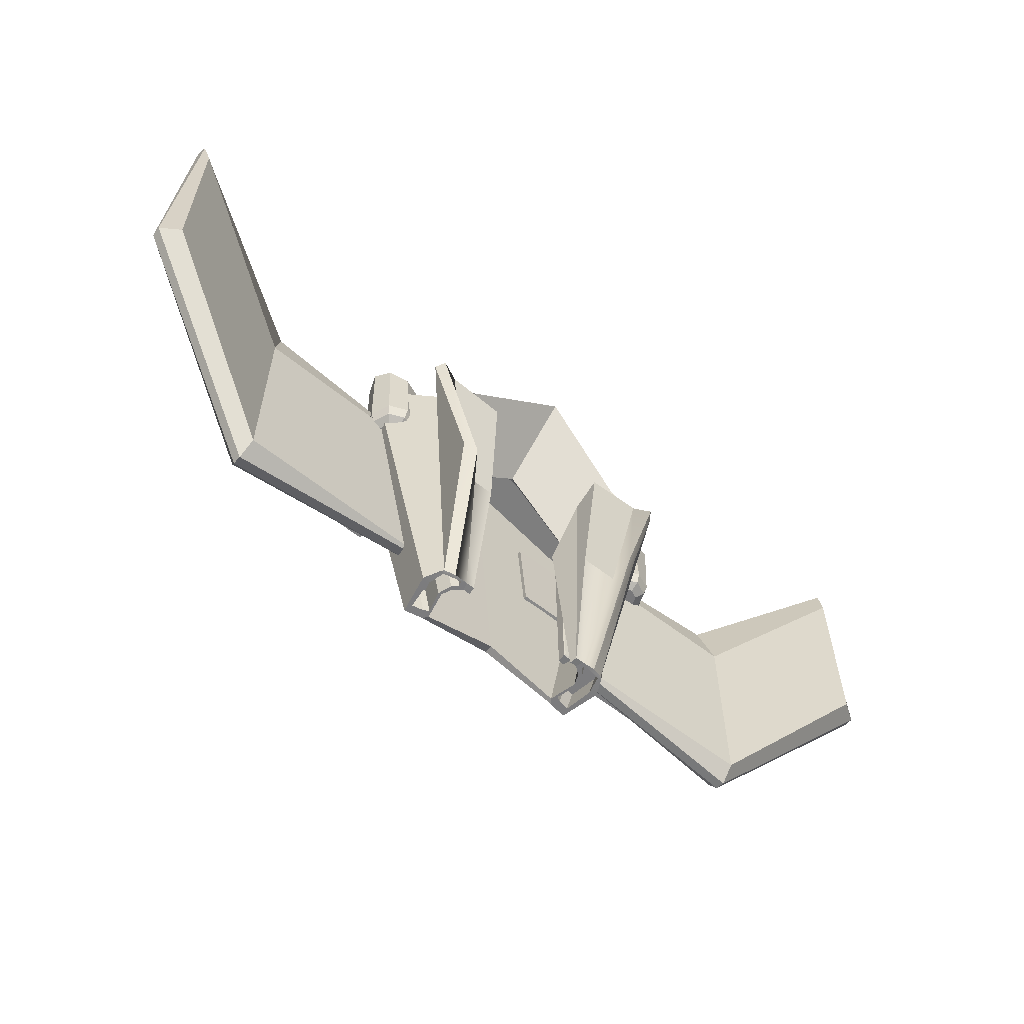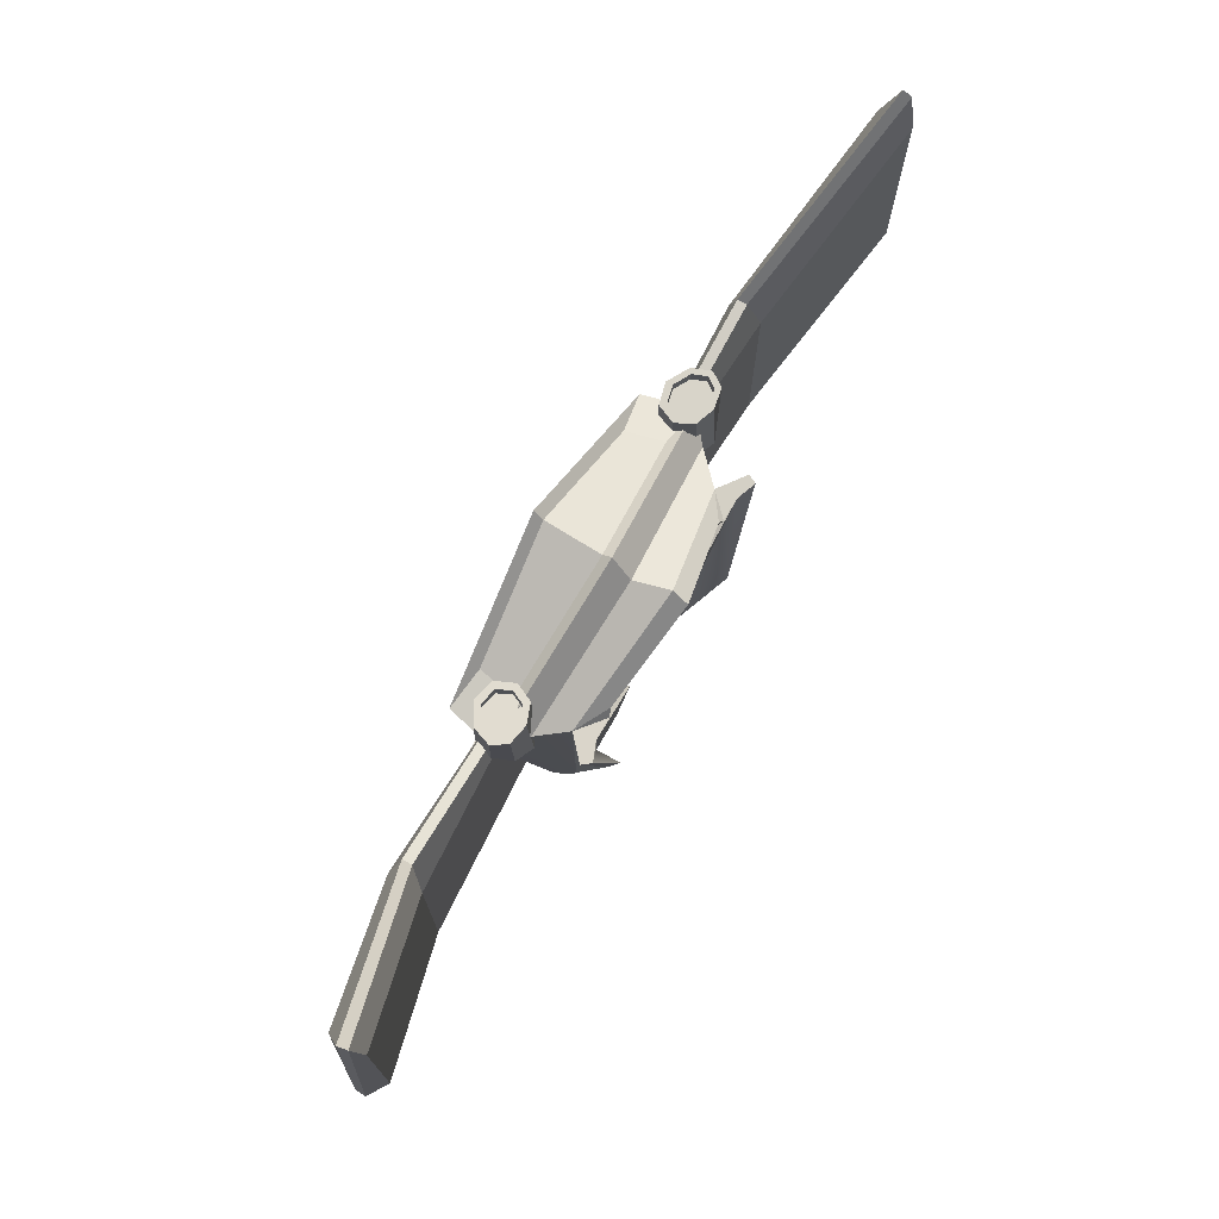
<metadata>
{"format":"obj","ext":"obj","renderer":"f3d","projection":"perspective","resolution":1024,"background":"white","views":[{"elev":-58.9,"azim":140.6,"up":"+Z"},{"elev":72.3,"azim":119.4,"up":"+Z"}]}
</metadata>
<code>
g default
v -0.2642 -0.09606 0.1504
v -0.1879 -0.08307 -0.01677
v -0.1996 -0.08284 -0.0318
v 0 -0.08271 0.1646
v 0 -0.09606 0.198
v -0 -0.2138 0.289
v -0 -0.1219 0.2477
v -0.291 -0.1187 0.1445
v -0.2794 -0.1921 0.1453
v 0 -0.1918 0.07399
v 0 -0.1485 -0.3928
v -0.1511 -0.1486 -0.4327
v -0.164 -0.09362 -0.4327
v -0.1552 -0.07196 -0.4327
v -0.1378 -0.05874 -0.4327
v 0 0.06532 0.2833
v 0 0.03542 0.3143
v -0.1892 0.02569 0.1722
v -0.2506 -0.01472 0.1419
v -0.2026 0.0291 0.1544
v 0 -0.2253 0.3104
v -0.2901 -0.2031 0.1609
v 0 -0.2077 0.07195
v 0 -0.1645 -0.3943
v -0.1587 -0.1585 -0.4327
v -0.1435 -0.04341 -0.4327
v 0 -0.07931 0.318
v -0 -0.2282 0.342
v -0.3507 -0.1092 0.1852
v -0.3273 -0.2081 0.1839
v 0 -0.04272 0.2532
v -0.2993 -0.06606 0.1719
v -0.1956 -0.1658 -0.4327
v -0.2134 -0.08548 -0.4327
v -0.1966 -0.05187 -0.4327
v -0.2488 0.03016 0.1582
v -0.1987 0.000281 -0.1372
v -0.1584 -0.137 -0.4327
v -0.1699 -0.09467 -0.4327
v -0.1685 -0.1431 -0.4327
v -0.1612 -0.06714 -0.4327
v -0.1502 -0.0562 -0.4327
v -0.1526 -0.04773 -0.4327
v -0.1906 -0.1477 -0.4327
v -0.1992 -0.09102 -0.4327
v -0.1893 -0.05469 -0.4327
v -0.1708 -0.137 -0.3743
v -0.1833 -0.09467 -0.3743
v -0.1817 -0.1431 -0.3743
v -0.1916 -0.09046 -0.3743
v -0.1738 -0.06714 -0.3743
v -0.162 -0.0562 -0.3743
v -0.1645 -0.04773 -0.3743
v -0.2056 -0.1477 -0.3743
v -0.2148 -0.09102 -0.3743
v -0.2042 -0.05469 -0.3743
v -0.1238 -0.05874 -0.4336
v -0.1078 -0.08284 -0.04219
v -0.1261 -0.04341 -0.4334
v -0.125 -0.01625 0.09449
v -0.1232 0.000281 -0.1382
v -0.1353 0.03162 0.1458
v 0.2642 -0.09606 0.1504
v 0.1879 -0.08307 -0.01677
v 0.1996 -0.08284 -0.0318
v 0.291 -0.1187 0.1445
v 0.2794 -0.1921 0.1453
v 0.1511 -0.1486 -0.4327
v 0.164 -0.09362 -0.4327
v 0.1552 -0.07196 -0.4327
v 0.1378 -0.05874 -0.4327
v 0.1892 0.02569 0.1722
v 0.2506 -0.01472 0.1419
v 0.2026 0.0291 0.1544
v 0.2901 -0.2031 0.1609
v 0.1587 -0.1585 -0.4327
v 0.1435 -0.04341 -0.4327
v 0.3507 -0.1092 0.1852
v 0.3273 -0.2081 0.1839
v 0.2993 -0.06606 0.1719
v 0.1956 -0.1658 -0.4327
v 0.2134 -0.08548 -0.4327
v 0.1966 -0.05187 -0.4327
v 0.2488 0.03016 0.1582
v 0.1987 0.000281 -0.1372
v 0.1584 -0.137 -0.4327
v 0.1699 -0.09467 -0.4327
v 0.1685 -0.1431 -0.4327
v 0.1612 -0.06714 -0.4327
v 0.1502 -0.0562 -0.4327
v 0.1526 -0.04773 -0.4327
v 0.1906 -0.1477 -0.4327
v 0.1992 -0.09102 -0.4327
v 0.1893 -0.05469 -0.4327
v 0.1708 -0.137 -0.3743
v 0.1833 -0.09467 -0.3743
v 0.1817 -0.1431 -0.3743
v 0.1916 -0.09046 -0.3743
v 0.1738 -0.06714 -0.3743
v 0.162 -0.0562 -0.3743
v 0.1645 -0.04773 -0.3743
v 0.2056 -0.1477 -0.3743
v 0.2148 -0.09102 -0.3743
v 0.2042 -0.05469 -0.3743
v 0.1238 -0.05874 -0.4336
v 0.1078 -0.08284 -0.04219
v 0.1261 -0.04341 -0.4334
v 0.125 -0.01625 0.09449
v 0.1232 0.000281 -0.1382
v 0.1353 0.03162 0.1458
v 0 -0.09773 0.3043
v -0 -0.2098 0.3224
v -0.2639 -0.1202 0.2044
v -0.2463 -0.1947 0.2034
v 0.2463 -0.1947 0.2034
v 0.2639 -0.1202 0.2044
v -0.2988 0.02717 0.1579
v -0.2867 0.04544 0.1643
v -0.2239 0.03844 -0.09931
v -0.2006 0.05221 -0.1204
v -0.1926 -0.04886 -0.4306
v -0.1705 -0.04264 -0.4327
v -0.1665 -0.04949 -0.4327
v -0.1805 -0.04961 -0.3743
v -0.177 -0.06431 -0.3743
v -0.1919 -0.07098 -0.3743
v -0.2035 -0.05446 -0.3743
v 0.2988 0.02717 0.1579
v 0.2867 0.04544 0.1643
v 0.2006 0.05221 -0.1204
v 0.2239 0.03844 -0.09931
v 0.1705 -0.04264 -0.4327
v 0.1926 -0.04886 -0.4306
v 0.1665 -0.04949 -0.4327
v 0.2035 -0.05446 -0.3743
v 0.1919 -0.07098 -0.3743
v 0.177 -0.06431 -0.3743
v 0.1805 -0.04961 -0.3743
g armatura4pCube39 armatura_9 armature
f 19 18 20
f 18 19 17 16
f 112 111 113 114
f 31 32 29 27
f 22 23 21
f 22 25 24 23
f 34 33 30 29
f 32 35 34 29
f 1 3 2
f 2 4 5 1
f 6 9 8 7
f 5 7 8 1
f 9 6 10
f 9 10 11 12
f 13 8 9 12
f 1 8 13 14
f 1 14 15 3
f 2 3 20 18
f 4 2 18 16
f 12 11 24 25
f 48 47 49 50
f 51 48 50 126 125
f 58 57 59 60
f 52 51 125 124 53
f 22 21 28 30
f 17 19 32 31
f 50 49 54 55
f 25 22 30 33
f 19 20 36 118 117
f 60 59 61 62
f 13 12 38 39
f 12 25 40 38
f 14 13 39 41
f 15 14 41 42
f 26 15 42 43
f 25 33 44 40
f 33 34 45 44
f 34 35 46 45
f 39 38 47 48
f 38 40 49 47
f 41 39 48 51
f 42 41 51 52
f 43 42 52 53
f 40 44 54 49
f 44 45 55 54
f 45 46 56 55
f 3 15 57 58
f 15 26 59 57
f 20 3 58 60
f 36 20 60 62
f 73 74 72
f 72 16 17 73
f 112 115 116 111
f 31 27 78 80
f 75 21 23
f 75 23 24 76
f 82 78 79 81
f 80 78 82 83
f 63 64 65
f 64 63 5 4
f 6 7 66 67
f 5 63 66 7
f 67 10 6
f 67 68 11 10
f 69 68 67 66
f 63 70 69 66
f 63 65 71 70
f 64 72 74 65
f 4 16 72 64
f 68 76 24 11
f 96 98 97 95
f 99 137 136 98 96
f 106 108 107 105
f 100 101 138 137 99
f 75 79 28 21
f 17 31 80 73
f 98 103 102 97
f 76 81 79 75
f 73 128 129 84 74
f 108 110 109 107
f 69 87 86 68
f 68 86 88 76
f 70 89 87 69
f 71 90 89 70
f 77 91 90 71
f 76 88 92 81
f 81 92 93 82
f 82 93 94 83
f 87 96 95 86
f 86 95 97 88
f 89 99 96 87
f 90 100 99 89
f 91 101 100 90
f 88 97 102 92
f 92 102 103 93
f 93 103 104 94
f 65 106 105 71
f 71 105 107 77
f 74 108 106 65
f 84 110 108 74
f 37 36 62 61
f 84 85 109 110
f 107 109 85 77
f 26 37 61 59
f 27 29 113 111
f 29 30 114 113
f 30 28 112 114
f 28 79 115 112
f 79 78 116 115
f 78 27 111 116
f 127 126 50 55 56
f 136 135 104 103 98
f 117 118 120 119
f 119 120 122 121
f 121 122 123 46
f 46 123 124 127
f 129 128 131 130
f 130 131 133 132
f 132 133 94 134
f 134 94 135 138
f 120 118 36 37
f 19 121 35 32
f 26 122 120 37
f 121 19 117 119
f 122 26 43 123
f 35 121 46
f 123 43 53 124
f 46 127 56
f 129 130 85 84
f 73 80 83 133
f 77 85 130 132
f 133 131 128 73
f 132 134 91 77
f 83 94 133
f 134 138 101 91
f 94 104 135
f 124 125 126 127
f 135 136 137 138
g default
v 0.4 -0.135 -0.05554
v 0.3 -0.135 -0.05554
v 0.4 -0.185 -0.05554
v 0.3 -0.185 -0.05554
v 0.4 -0.185 -0.2555
v 0.3 -0.185 -0.2555
v 0.4 -0.135 -0.2555
v 0.3 -0.135 -0.2555
v 0.3865 -0.185 -0.08248
v 0.3135 -0.185 -0.08248
v 0.3135 -0.185 -0.2286
v 0.3865 -0.185 -0.2286
v 0.3865 -0.1663 -0.08248
v 0.3135 -0.1663 -0.08248
v 0.3135 -0.1663 -0.2286
v 0.3865 -0.1663 -0.2286
v 0.4 -0.185 -0.1555
v 0.3865 -0.185 -0.1555
v 0.3865 -0.1663 -0.1555
v 0.3135 -0.1663 -0.1555
v 0.3135 -0.185 -0.1555
v 0.3 -0.185 -0.1555
v 0.3 -0.135 -0.1555
v 0.4 -0.135 -0.1555
v 0.35 -0.135 -0.05554
v 0.35 -0.135 -0.1555
v 0.35 -0.135 -0.2555
v 0.35 -0.185 -0.2555
v 0.35 -0.185 -0.2286
v 0.35 -0.1663 -0.2286
v 0.35 -0.1663 -0.1555
v 0.35 -0.1663 -0.08248
v 0.35 -0.185 -0.08248
v 0.35 -0.185 -0.05554
g armatura_9 armature armatura4pCube46
f 172 163 140 142
f 168 169 158 153
f 165 166 144 146
f 164 165 146 161
f 160 161 146 144
f 145 162 155 143
f 171 172 142 148
f 159 160 144 149
f 144 166 167 149
f 143 155 156 150
f 170 171 148 152
f 158 159 149 153
f 149 167 168 153
f 150 156 157 154
f 156 155 141 147
f 157 156 147 151
f 169 170 152 158
f 148 159 158 152
f 142 160 159 148
f 140 161 160 142
f 163 164 161 140
f 155 162 139 141
f 162 164 163 139
f 145 165 164 162
f 143 166 165 145
f 167 166 143 150
f 168 167 150 154
f 157 169 168 154
f 151 170 169 157
f 147 171 170 151
f 141 172 171 147
f 139 163 172 141
g default
v 0.205 -0.1838 0.1018
v 0.105 -0.1838 0.1018
v 0.205 -0.2336 0.09744
v 0.105 -0.2336 0.09744
v 0.205 -0.2162 -0.1018
v 0.105 -0.2162 -0.1018
v 0.205 -0.1664 -0.09744
v 0.105 -0.1664 -0.09744
v 0.1916 -0.2313 0.0706
v 0.1185 -0.2313 0.0706
v 0.1185 -0.2185 -0.07495
v 0.1916 -0.2185 -0.07495
v 0.1916 -0.2127 0.07222
v 0.1185 -0.2127 0.07222
v 0.1185 -0.2 -0.07333
v 0.1916 -0.2 -0.07333
v 0.205 -0.2249 -0.002179
v 0.1916 -0.2249 -0.002179
v 0.1916 -0.2063 -0.000553
v 0.1185 -0.2063 -0.000553
v 0.1185 -0.2249 -0.002179
v 0.105 -0.2249 -0.002179
v 0.105 -0.1751 0.002179
v 0.205 -0.1751 0.002179
v 0.155 -0.1838 0.1018
v 0.155 -0.1751 0.002179
v 0.155 -0.1664 -0.09744
v 0.155 -0.2162 -0.1018
v 0.155 -0.2185 -0.07495
v 0.155 -0.2 -0.07333
v 0.155 -0.2063 -0.000553
v 0.155 -0.2127 0.07222
v 0.155 -0.2313 0.0706
v 0.155 -0.2336 0.09744
g armatura_9 armature armatura4pCube45
f 206 197 174 176
f 202 203 192 187
f 199 200 178 180
f 198 199 180 195
f 194 195 180 178
f 179 196 189 177
f 205 206 176 182
f 193 194 178 183
f 178 200 201 183
f 177 189 190 184
f 204 205 182 186
f 192 193 183 187
f 183 201 202 187
f 184 190 191 188
f 190 189 175 181
f 191 190 181 185
f 203 204 186 192
f 182 193 192 186
f 176 194 193 182
f 174 195 194 176
f 197 198 195 174
f 189 196 173 175
f 196 198 197 173
f 179 199 198 196
f 177 200 199 179
f 201 200 177 184
f 202 201 184 188
f 191 203 202 188
f 185 204 203 191
f 181 205 204 185
f 175 206 205 181
f 173 197 206 175
g default
v -0.105 -0.1838 0.1018
v -0.205 -0.1838 0.1018
v -0.105 -0.2336 0.09744
v -0.205 -0.2336 0.09744
v -0.105 -0.2162 -0.1018
v -0.205 -0.2162 -0.1018
v -0.105 -0.1664 -0.09744
v -0.205 -0.1664 -0.09744
v -0.1185 -0.2313 0.0706
v -0.1915 -0.2313 0.0706
v -0.1915 -0.2185 -0.07495
v -0.1185 -0.2185 -0.07495
v -0.1185 -0.2127 0.07222
v -0.1915 -0.2127 0.07222
v -0.1915 -0.2 -0.07333
v -0.1185 -0.2 -0.07333
v -0.105 -0.2249 -0.002179
v -0.1185 -0.2249 -0.002179
v -0.1185 -0.2063 -0.000553
v -0.1915 -0.2063 -0.000553
v -0.1915 -0.2249 -0.002179
v -0.205 -0.2249 -0.002179
v -0.205 -0.1751 0.002179
v -0.105 -0.1751 0.002179
v -0.155 -0.1838 0.1018
v -0.155 -0.1751 0.002179
v -0.155 -0.1664 -0.09744
v -0.155 -0.2162 -0.1018
v -0.155 -0.2185 -0.07495
v -0.155 -0.2 -0.07333
v -0.155 -0.2063 -0.000553
v -0.155 -0.2127 0.07222
v -0.155 -0.2313 0.0706
v -0.155 -0.2336 0.09744
g armatura_9 armature pCube45armatura5
f 240 231 208 210
f 236 237 226 221
f 233 234 212 214
f 232 233 214 229
f 228 229 214 212
f 213 230 223 211
f 239 240 210 216
f 227 228 212 217
f 212 234 235 217
f 211 223 224 218
f 238 239 216 220
f 226 227 217 221
f 217 235 236 221
f 218 224 225 222
f 224 223 209 215
f 225 224 215 219
f 237 238 220 226
f 216 227 226 220
f 210 228 227 216
f 208 229 228 210
f 231 232 229 208
f 223 230 207 209
f 230 232 231 207
f 213 233 232 230
f 211 234 233 213
f 235 234 211 218
f 236 235 218 222
f 225 237 236 222
f 219 238 237 225
f 215 239 238 219
f 209 240 239 215
f 207 231 240 209
g default
v 0.1743 -0.1269 -0.2874
v 0.6028 -0.1069 -0.3189
v 0.1743 -0.1477 -0.2874
v 0.6028 -0.1744 -0.3189
v 0.1743 -0.1477 0.09817
v 0.6028 -0.1744 0.06673
v 0.1743 -0.1269 0.09817
v 0.6028 -0.1069 0.06673
v 0.8983 0.003793 0.4131
v 0.8983 0.003793 0.0275
v 0.8983 -0.06388 0.4131
v 0.8983 -0.06388 0.0275
v 0.1711 -0.1284 -0.2898
v 0.6069 -0.1584 -0.3413
v 0.6074 -0.139 -0.3442
v 0.9358 -0.04062 0.02526
v 0.9366 -0.0207 0.02521
v 0.9128 -0.032 0.4885
v 0.9096 -0.01263 0.4864
v 0.5822 -0.1501 0.1584
v 0.5822 -0.1302 0.1584
v 0.1716 -0.1469 0.09866
v 0.1723 -0.1273 0.09854
v -0.1743 -0.1269 -0.2874
v -0.6028 -0.1069 -0.3189
v -0.1743 -0.1477 -0.2874
v -0.6028 -0.1744 -0.3189
v -0.1743 -0.1477 0.09817
v -0.6028 -0.1744 0.06673
v -0.1743 -0.1269 0.09817
v -0.6028 -0.1069 0.06673
v -0.8983 0.003793 0.4131
v -0.8983 0.003793 0.0275
v -0.8983 -0.06388 0.4131
v -0.8983 -0.06388 0.0275
v -0.1711 -0.1284 -0.2898
v -0.6069 -0.1584 -0.3413
v -0.6074 -0.139 -0.3442
v -0.9358 -0.04062 0.02526
v -0.9366 -0.0207 0.02521
v -0.9128 -0.032 0.4885
v -0.9096 -0.01263 0.4864
v -0.5822 -0.1501 0.1584
v -0.5822 -0.1302 0.1584
v -0.1716 -0.1469 0.09866
v -0.1723 -0.1273 0.09854
g armatura_9 armature armatura4pCube48
f 243 244 246 245
f 247 248 242 241
f 242 248 249 250
f 246 244 252 251
f 253 243 262 263
f 243 253 255 254
f 254 255 257 256
f 256 257 259 258
f 258 259 261 260
f 260 261 263 262
f 243 254 244
f 245 246 260 262
f 256 258 251 252
f 262 243 245
f 258 260 246 251
f 244 254 256 252
f 241 242 255 253
f 257 255 242 250
f 250 249 259 257
f 248 261 259 249
f 263 261 248 247
f 247 241 253 263
f 266 268 269 267
f 270 264 265 271
f 265 273 272 271
f 269 274 275 267
f 276 286 285 266
f 266 277 278 276
f 277 279 280 278
f 279 281 282 280
f 281 283 284 282
f 283 285 286 284
f 266 267 277
f 268 285 283 269
f 279 275 274 281
f 285 268 266
f 281 274 269 283
f 267 275 279 277
f 264 276 278 265
f 280 273 265 278
f 273 280 282 272
f 271 272 282 284
f 286 270 271 284
f 270 286 276 264
g default
v -0.3 -0.135 -0.05554
v -0.4 -0.135 -0.05554
v -0.3 -0.185 -0.05554
v -0.4 -0.185 -0.05554
v -0.3 -0.185 -0.2555
v -0.4 -0.185 -0.2555
v -0.3 -0.135 -0.2555
v -0.4 -0.135 -0.2555
v -0.3135 -0.185 -0.08248
v -0.3865 -0.185 -0.08248
v -0.3865 -0.185 -0.2286
v -0.3135 -0.185 -0.2286
v -0.3135 -0.1663 -0.08248
v -0.3865 -0.1663 -0.08248
v -0.3865 -0.1663 -0.2286
v -0.3135 -0.1663 -0.2286
v -0.3 -0.185 -0.1555
v -0.3135 -0.185 -0.1555
v -0.3135 -0.1663 -0.1555
v -0.3865 -0.1663 -0.1555
v -0.3865 -0.185 -0.1555
v -0.4 -0.185 -0.1555
v -0.4 -0.135 -0.1555
v -0.3 -0.135 -0.1555
v -0.35 -0.135 -0.05554
v -0.35 -0.135 -0.1555
v -0.35 -0.135 -0.2555
v -0.35 -0.185 -0.2555
v -0.35 -0.185 -0.2286
v -0.35 -0.1663 -0.2286
v -0.35 -0.1663 -0.1555
v -0.35 -0.1663 -0.08248
v -0.35 -0.185 -0.08248
v -0.35 -0.185 -0.05554
g armatura_9 armature armatura4pCube42
f 320 311 288 290
f 316 317 306 301
f 313 314 292 294
f 312 313 294 309
f 308 309 294 292
f 293 310 303 291
f 319 320 290 296
f 307 308 292 297
f 292 314 315 297
f 291 303 304 298
f 318 319 296 300
f 306 307 297 301
f 297 315 316 301
f 298 304 305 302
f 304 303 289 295
f 305 304 295 299
f 317 318 300 306
f 296 307 306 300
f 290 308 307 296
f 288 309 308 290
f 311 312 309 288
f 303 310 287 289
f 310 312 311 287
f 293 313 312 310
f 291 314 313 293
f 315 314 291 298
f 316 315 298 302
f 305 317 316 302
f 299 318 317 305
f 295 319 318 299
f 289 320 319 295
f 287 311 320 289
g default
v -0.3062 -0.08631 0.236
v -0.3456 -0.0718 0.238
v -0.3859 -0.07937 0.2401
v -0.4058 -0.1072 0.2411
v -0.3922 -0.1445 0.2404
v -0.3493 -0.1694 0.2382
v -0.306 -0.1589 0.236
v -0.2893 -0.1216 0.2351
v -0.3444 -0.1197 0.0663
v -0.3173 -0.09522 0.2366
v -0.3474 -0.08328 0.2381
v -0.3779 -0.08869 0.2397
v -0.3929 -0.1099 0.2405
v -0.3827 -0.1375 0.2399
v -0.3505 -0.1558 0.2383
v -0.3173 -0.1487 0.2366
v -0.3043 -0.1217 0.2359
v -0.3177 -0.09486 0.2133
v -0.3477 -0.08296 0.2149
v -0.3499 -0.1183 0.215
v -0.3782 -0.0888 0.2164
v -0.3931 -0.1105 0.2172
v -0.3827 -0.1383 0.2167
v -0.3507 -0.1562 0.215
v -0.3177 -0.1488 0.2133
v -0.3048 -0.1216 0.2126
v -0.3063 -0.07964 0.09506
v -0.3126 -0.0855 0.07366
v -0.326 -0.09966 0.06535
v -0.3431 -0.0631 0.09697
v -0.344 -0.07134 0.07528
v -0.3444 -0.09137 0.0663
v -0.38 -0.07965 0.09888
v -0.3753 -0.0855 0.0769
v -0.3627 -0.09966 0.06725
v -0.3953 -0.1195 0.09967
v -0.3883 -0.1197 0.07757
v -0.3703 -0.1197 0.06764
v -0.3799 -0.1597 0.09887
v -0.3753 -0.1539 0.0769
v -0.3627 -0.1397 0.06725
v -0.343 -0.1763 0.09696
v -0.344 -0.168 0.07528
v -0.3444 -0.148 0.0663
v -0.3063 -0.1598 0.09506
v -0.3126 -0.1539 0.07366
v -0.326 -0.1397 0.06535
v -0.2911 -0.1197 0.09428
v -0.2997 -0.1197 0.07299
v -0.3184 -0.1197 0.06495
v 0.2611 -0.08631 0.236
v 0.3004 -0.0718 0.238
v 0.3408 -0.07937 0.2401
v 0.3607 -0.1072 0.2411
v 0.3471 -0.1445 0.2404
v 0.3042 -0.1694 0.2382
v 0.2608 -0.1589 0.236
v 0.2442 -0.1216 0.2351
v 0.2993 -0.1197 0.0663
v 0.2721 -0.09522 0.2366
v 0.3022 -0.08328 0.2381
v 0.3328 -0.08869 0.2397
v 0.3478 -0.1099 0.2405
v 0.3375 -0.1375 0.2399
v 0.3054 -0.1558 0.2383
v 0.2722 -0.1487 0.2366
v 0.2592 -0.1217 0.2359
v 0.2726 -0.09486 0.2133
v 0.3026 -0.08296 0.2149
v 0.3047 -0.1183 0.215
v 0.3331 -0.0888 0.2164
v 0.3479 -0.1105 0.2172
v 0.3376 -0.1383 0.2167
v 0.3055 -0.1562 0.215
v 0.2726 -0.1488 0.2133
v 0.2597 -0.1216 0.2126
v 0.2612 -0.07964 0.09506
v 0.2675 -0.0855 0.07366
v 0.2809 -0.09966 0.06535
v 0.298 -0.0631 0.09697
v 0.2989 -0.07134 0.07528
v 0.2993 -0.09137 0.0663
v 0.3349 -0.07965 0.09888
v 0.3302 -0.0855 0.0769
v 0.3176 -0.09966 0.06725
v 0.3502 -0.1195 0.09967
v 0.3432 -0.1197 0.07757
v 0.3252 -0.1197 0.06764
v 0.3348 -0.1597 0.09887
v 0.3302 -0.1539 0.0769
v 0.3176 -0.1397 0.06725
v 0.2979 -0.1763 0.09696
v 0.2989 -0.168 0.07528
v 0.2993 -0.148 0.0663
v 0.2612 -0.1598 0.09506
v 0.2675 -0.1539 0.07366
v 0.2809 -0.1397 0.06535
v 0.246 -0.1197 0.09428
v 0.2545 -0.1197 0.07299
v 0.2733 -0.1197 0.06495
g armatura_9 armature pCylinder2
f 338 339 340
f 339 341 340
f 341 342 340
f 342 343 340
f 343 344 340
f 344 345 340
f 345 346 340
f 346 338 340
f 321 322 331 330
f 322 323 332 331
f 323 324 333 332
f 324 325 334 333
f 325 326 335 334
f 326 327 336 335
f 327 328 337 336
f 328 321 330 337
f 330 331 339 338
f 331 332 341 339
f 332 333 342 341
f 333 334 343 342
f 334 335 344 343
f 335 336 345 344
f 336 337 346 345
f 337 330 338 346
f 347 350 322 321
f 350 353 323 322
f 353 356 324 323
f 356 359 325 324
f 359 362 326 325
f 362 365 327 326
f 365 368 328 327
f 368 347 321 328
f 352 349 329
f 355 352 329
f 358 355 329
f 361 358 329
f 364 361 329
f 367 364 329
f 370 367 329
f 349 370 329
f 347 348 351 350
f 348 349 352 351
f 350 351 354 353
f 351 352 355 354
f 353 354 357 356
f 354 355 358 357
f 356 357 360 359
f 357 358 361 360
f 359 360 363 362
f 360 361 364 363
f 362 363 366 365
f 363 364 367 366
f 365 366 369 368
f 366 367 370 369
f 349 348 369 370
f 348 347 368 369
f 388 390 389
f 389 390 391
f 391 390 392
f 392 390 393
f 393 390 394
f 394 390 395
f 395 390 396
f 396 390 388
f 371 380 381 372
f 372 381 382 373
f 373 382 383 374
f 374 383 384 375
f 375 384 385 376
f 376 385 386 377
f 377 386 387 378
f 378 387 380 371
f 380 388 389 381
f 381 389 391 382
f 382 391 392 383
f 383 392 393 384
f 384 393 394 385
f 385 394 395 386
f 386 395 396 387
f 387 396 388 380
f 397 371 372 400
f 400 372 373 403
f 403 373 374 406
f 406 374 375 409
f 409 375 376 412
f 412 376 377 415
f 415 377 378 418
f 418 378 371 397
f 402 379 399
f 405 379 402
f 408 379 405
f 411 379 408
f 414 379 411
f 417 379 414
f 420 379 417
f 399 379 420
f 397 400 401 398
f 398 401 402 399
f 400 403 404 401
f 401 404 405 402
f 403 406 407 404
f 404 407 408 405
f 406 409 410 407
f 407 410 411 408
f 409 412 413 410
f 410 413 414 411
f 412 415 416 413
f 413 416 417 414
f 415 418 419 416
f 416 419 420 417
f 399 420 419 398
f 398 419 418 397

</code>
